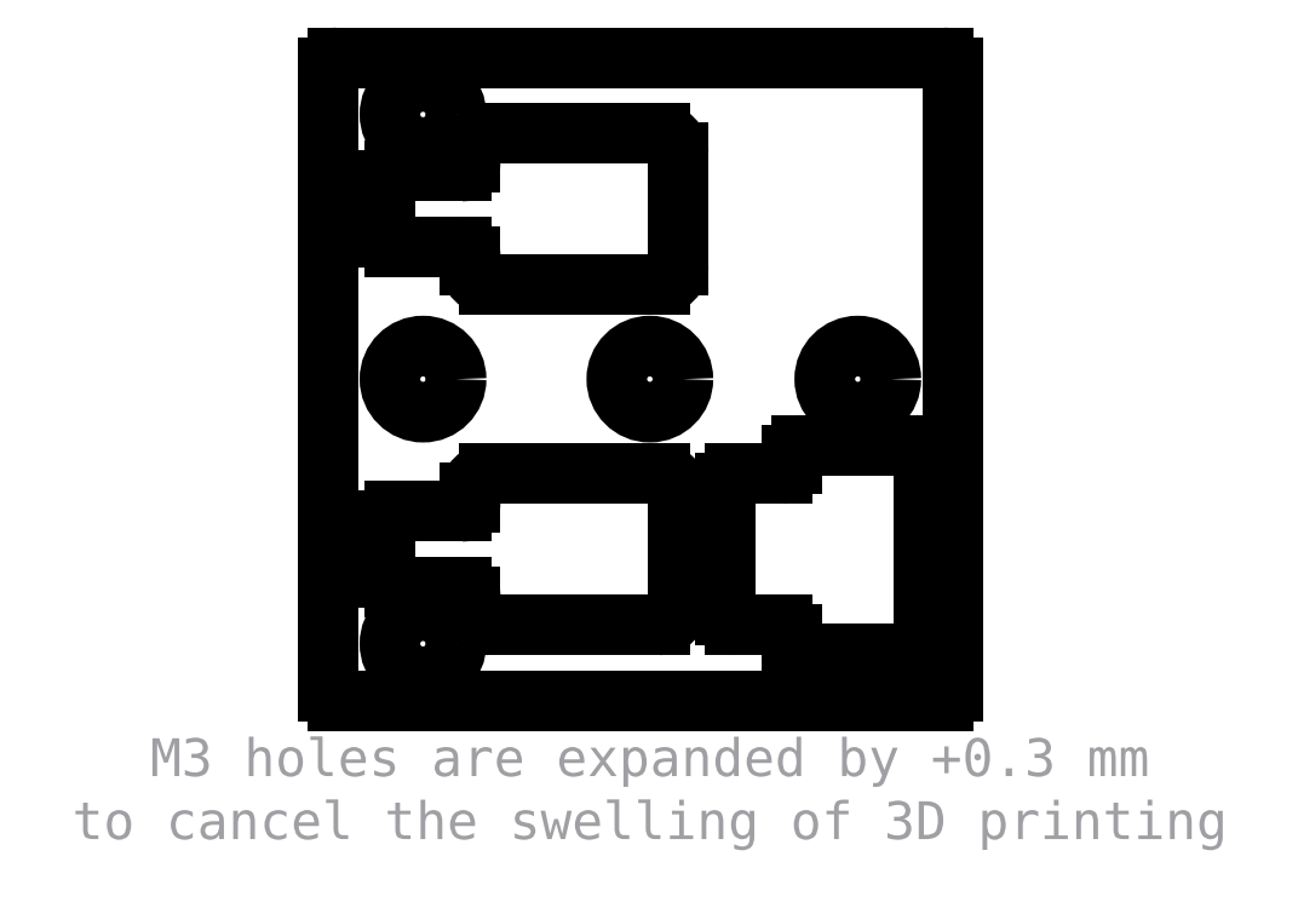
<metadata>
{"format":"dxf","ext":"dxf","renderer":"ezdxf+matplotlib","layout":"modelspace","background":"white","min_lineweight":24,"dpi":150}
</metadata>
<code>
0
SECTION
2
ENTITIES
0
CIRCLE
8
0
10
5
20
31
30
0
40
1.75
0
CIRCLE
8
0
10
5
20
3
30
0
40
1.75
0
CIRCLE
8
0
10
28
20
17
30
0
40
1.75
0
CIRCLE
8
0
10
5
20
17
30
0
40
1.75
0
CIRCLE
8
0
10
17
20
17
30
0
40
1.75
0
CIRCLE
8
spacer
10
5
20
31
30
0
40
1.6
0
CIRCLE
8
spacer
10
5
20
3
30
0
40
1.6
0
CIRCLE
8
spacer
10
28
20
17
30
0
40
1.6
0
CIRCLE
8
spacer
10
5
20
17
30
0
40
1.6
0
CIRCLE
8
spacer
10
17
20
17
30
0
40
1.6
0
LWPOLYLINE
8
spacer
90
10
70
1
10
3
20
28
10
7.5
20
28
10
7.5
20
30
10
18.5
20
30
10
18.5
20
22
10
7.5
20
22
10
7.5
20
24
10
3
20
24
10
3
20
28
10
3
20
28
0
LWPOLYLINE
8
spacer
90
10
70
1
10
3
20
10
10
7.5
20
10
10
7.5
20
12
10
18.5
20
12
10
18.5
20
4
10
7.5
20
4
10
7.5
20
6
10
3
20
6
10
3
20
10
10
3
20
10
0
LWPOLYLINE
8
spacer
90
4
70
129
10
0
20
34
10
33
20
34
10
33
20
0
10
0
20
0
0
CIRCLE
8
spacer
10
5
20
31
30
0
40
3
0
CIRCLE
8
spacer
10
5
20
3
30
0
40
3
0
CIRCLE
8
spacer
10
5
20
17
30
0
40
4
0
CIRCLE
8
spacer
10
28
20
17
30
0
40
3
0
CIRCLE
8
spacer
10
17
20
17
30
0
40
4
0
LWPOLYLINE
8
spacer
90
4
70
129
10
18
20
34
10
33
20
34
10
33
20
31.5
10
18
20
31.5
0
LWPOLYLINE
8
spacer
90
4
70
129
10
26
20
2
10
33
20
2
10
33
20
0
10
26
20
0
0
LWPOLYLINE
8
spacer
90
9
70
0
10
21
20
12
10
24.5
20
12
10
24.5
20
13.5
10
31.5
20
13.5
10
31.5
20
2.5
10
24.5
20
2.5
10
24.5
20
4
10
21
20
4
10
21
20
12
0
LINE
8
0
10
3.5
20
28
30
0
11
7
21
28
31
0
0
LINE
8
0
10
7.5
20
28.5
30
0
11
7.5
21
29
31
0
0
LINE
8
0
10
8.5
20
30
30
0
11
17.5
21
30
31
0
0
LINE
8
0
10
18.5
20
29
30
0
11
18.5
21
23
31
0
0
LINE
8
0
10
17.5
20
22
30
0
11
8.5
21
22
31
0
0
LINE
8
0
10
7.5
20
23
30
0
11
7.5
21
23.5
31
0
0
LINE
8
0
10
7
20
24
30
0
11
3.5
21
24
31
0
0
LINE
8
0
10
3
20
24.5
30
0
11
3
21
27.5
31
0
0
LINE
8
0
10
3.5
20
10
30
0
11
7
21
10
31
0
0
LINE
8
0
10
7.5
20
10.5
30
0
11
7.5
21
11
31
0
0
LINE
8
0
10
8.5
20
12
30
0
11
17.5
21
12
31
0
0
LINE
8
0
10
18.5
20
11
30
0
11
18.5
21
5
31
0
0
LINE
8
0
10
17.5
20
4
30
0
11
8.5
21
4
31
0
0
LINE
8
0
10
7.5
20
5
30
0
11
7.5
21
5.5
31
0
0
LINE
8
0
10
7
20
6
30
0
11
3.5
21
6
31
0
0
LINE
8
0
10
3
20
6.5
30
0
11
3
21
9.5
31
0
0
LINE
8
0
10
21.5
20
12
30
0
11
24
21
12
31
0
0
LINE
8
0
10
24.5
20
12.5
30
0
11
24.5
21
13
31
0
0
LINE
8
0
10
25
20
13.5
30
0
11
31
21
13.5
31
0
0
LINE
8
0
10
31.5
20
13
30
0
11
31.5
21
3
31
0
0
LINE
8
0
10
31
20
2.5
30
0
11
25
21
2.5
31
0
0
LINE
8
0
10
24.5
20
3
30
0
11
24.5
21
3.5
31
0
0
LINE
8
0
10
24
20
4
30
0
11
21.5
21
4
31
0
0
LINE
8
0
10
21
20
4.5
30
0
11
21
21
11.5
31
0
0
ARC
8
0
10
3.5
20
27.5
30
0
40
0.5
50
90
51
180
0
ARC
8
0
10
7
20
28.5
30
0
40
0.5
50
270
51
0
0
ARC
8
0
10
3.5
20
24.5
30
0
40
0.5
50
180
51
270
0
ARC
8
0
10
7
20
23.5
30
0
40
0.5
50
0
51
90
0
ARC
8
0
10
8.5
20
29
30
0
40
1
50
90
51
180
0
ARC
8
0
10
17.5
20
29
30
0
40
1
50
0
51
90
0
ARC
8
0
10
17.5
20
23
30
0
40
1
50
270
51
0
0
ARC
8
0
10
8.5
20
23
30
0
40
1
50
180
51
270
0
ARC
8
0
10
8.5
20
11
30
0
40
1
50
90
51
180
0
ARC
8
0
10
17.5
20
11
30
0
40
1
50
0
51
90
0
ARC
8
0
10
17.5
20
5
30
0
40
1
50
270
51
0
0
ARC
8
0
10
8.5
20
5
30
0
40
1
50
180
51
270
0
ARC
8
0
10
3.5
20
9.5
30
0
40
0.5
50
90
51
180
0
ARC
8
0
10
7
20
10.5
30
0
40
0.5
50
270
51
0
0
ARC
8
0
10
3.5
20
6.5
30
0
40
0.5
50
180
51
270
0
ARC
8
0
10
7
20
5.5
30
0
40
0.5
50
0
51
90
0
ARC
8
0
10
21.5
20
11.5
30
0
40
0.5
50
90
51
180
0
ARC
8
0
10
24
20
12.5
30
0
40
0.5
50
270
51
360
0
ARC
8
0
10
25
20
13
30
0
40
0.5
50
90
51
180
0
ARC
8
0
10
31
20
13
30
0
40
0.5
50
0
51
90
0
ARC
8
0
10
31
20
3
30
0
40
0.5
50
270
51
0
0
ARC
8
0
10
25
20
3
30
0
40
0.5
50
180
51
270
0
ARC
8
0
10
24
20
3.5
30
0
40
0.5
50
0
51
90
0
ARC
8
0
10
21.5
20
4.5
30
0
40
0.5
50
180
51
270
0
LINE
8
0
10
0.5
20
34
30
0
11
32.5
21
34
31
0
0
LINE
8
0
10
33
20
33.5
30
0
11
33
21
0.5
31
0
0
LINE
8
0
10
32.5
20
0
30
0
11
0.5
21
0
31
0
0
LINE
8
0
10
0
20
0.5
30
0
11
0
21
33.5
31
0
0
ARC
8
0
10
0.5
20
33.5
30
0
40
0.5
50
90
51
180
0
ARC
8
0
10
32.5
20
33.5
30
0
40
0.5
50
0
51
90
0
ARC
8
0
10
32.5
20
0.5
30
0
40
0.5
50
270
51
0
0
ARC
8
0
10
0.5
20
0.5
30
0
40
0.5
50
180
51
270
0
MTEXT
8
note
10
17
20
-2
30
0
40
2
41
0
71
2
72
1
1
M3 holes are expanded by 0.3 mm\Pto cancel the swelling of 3D printing
7
textstyle0
50
0
73
2
44
1
0
ENDSEC
0
EOF

</code>
